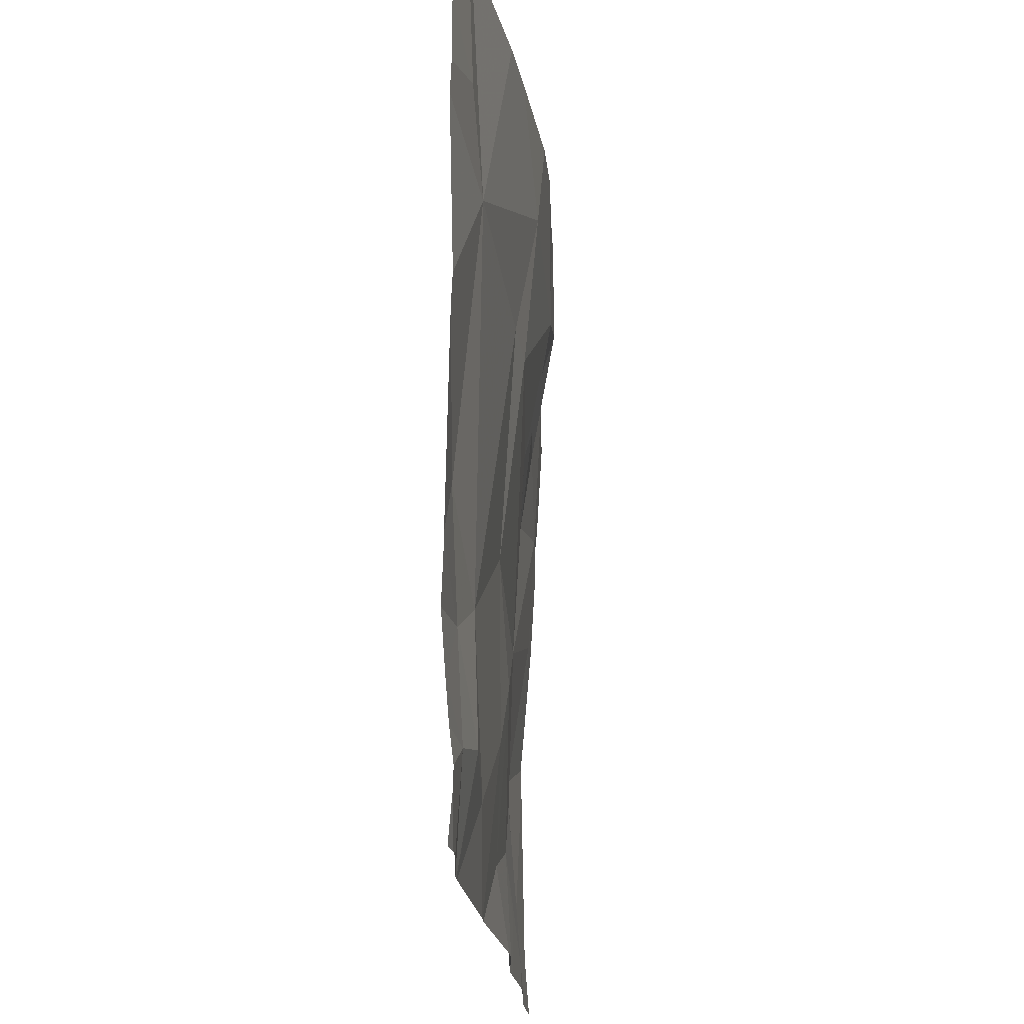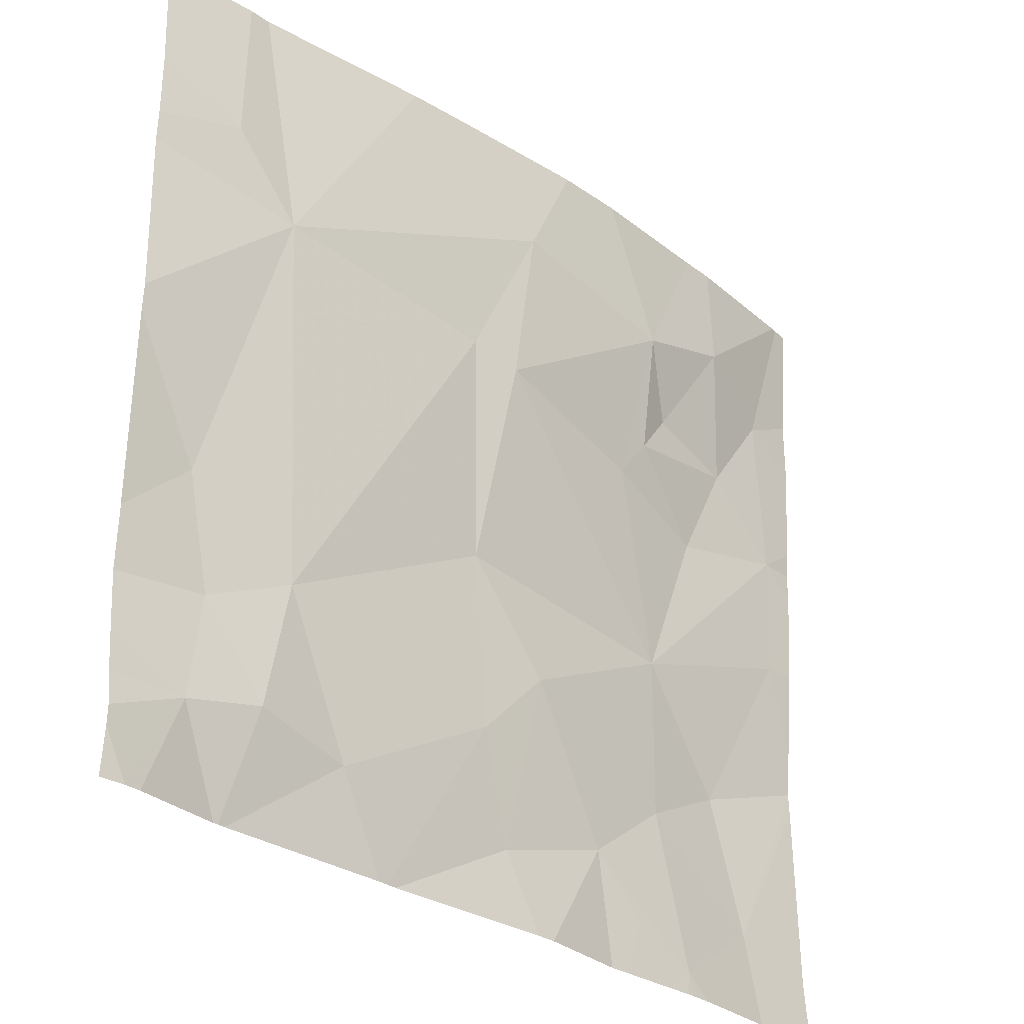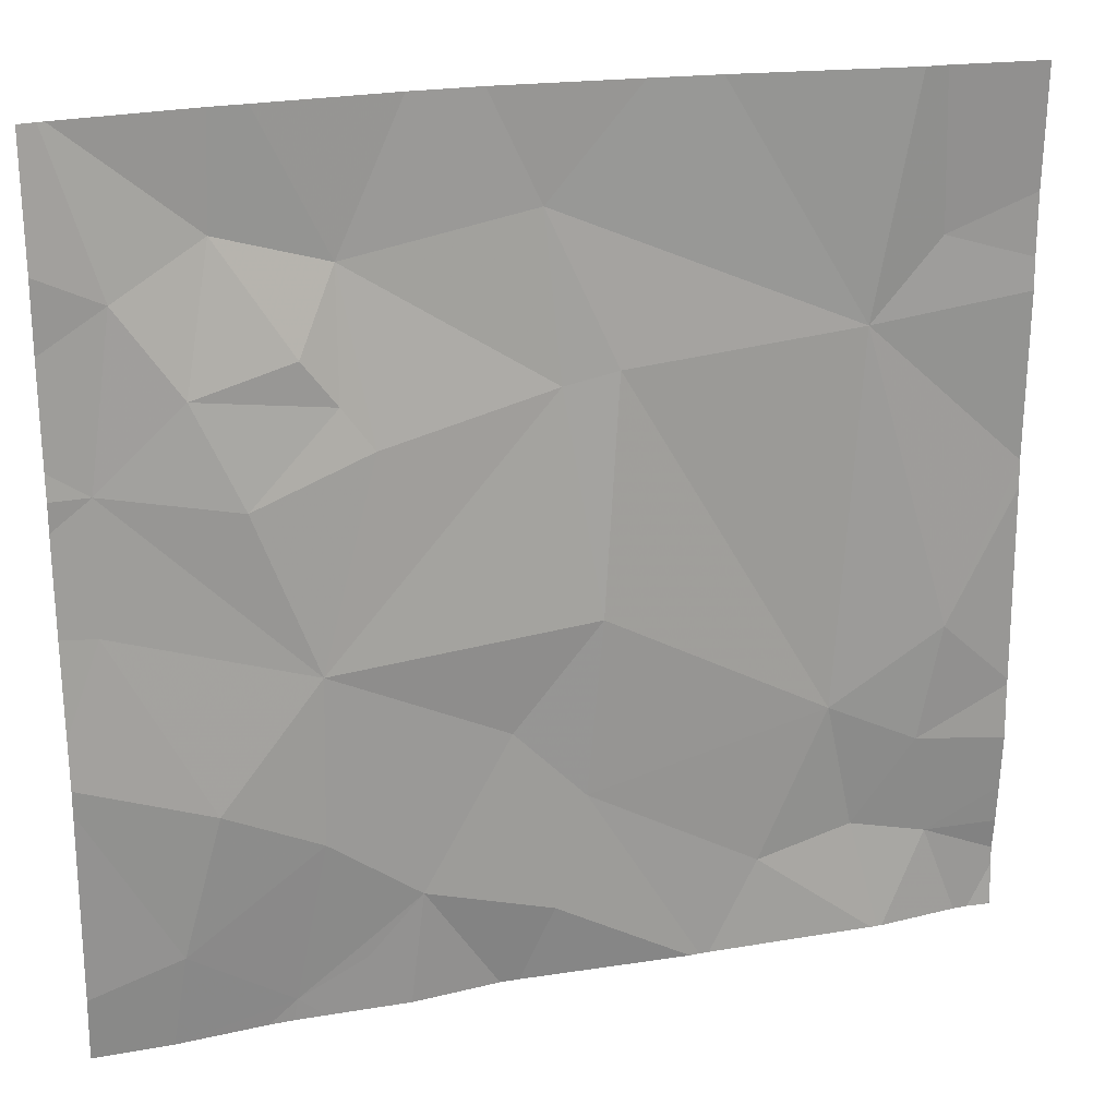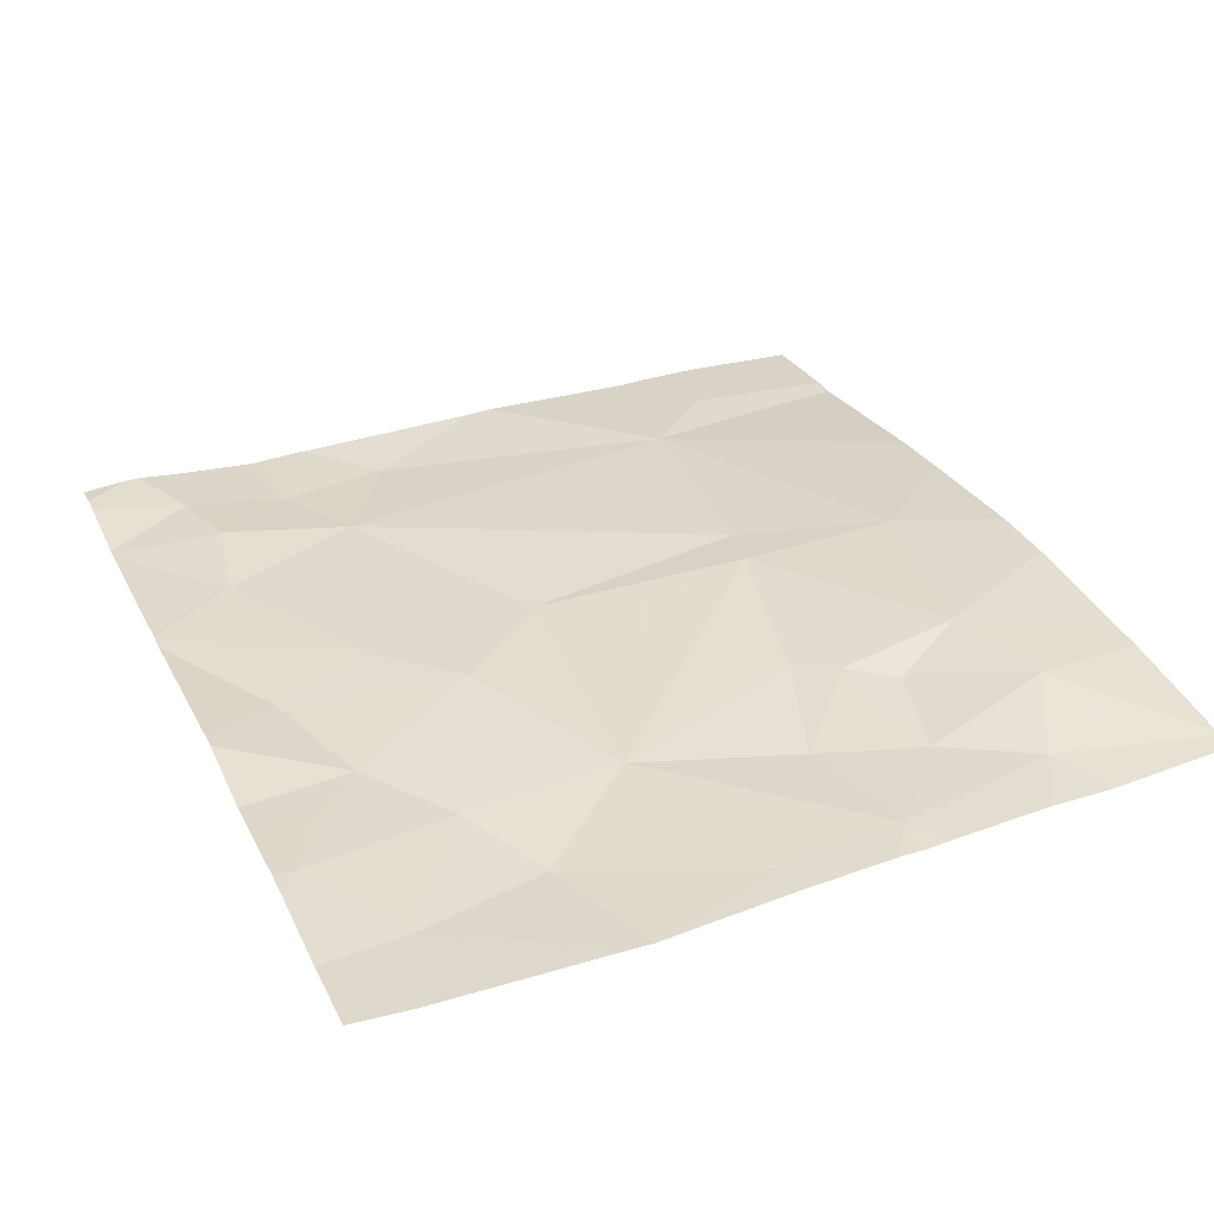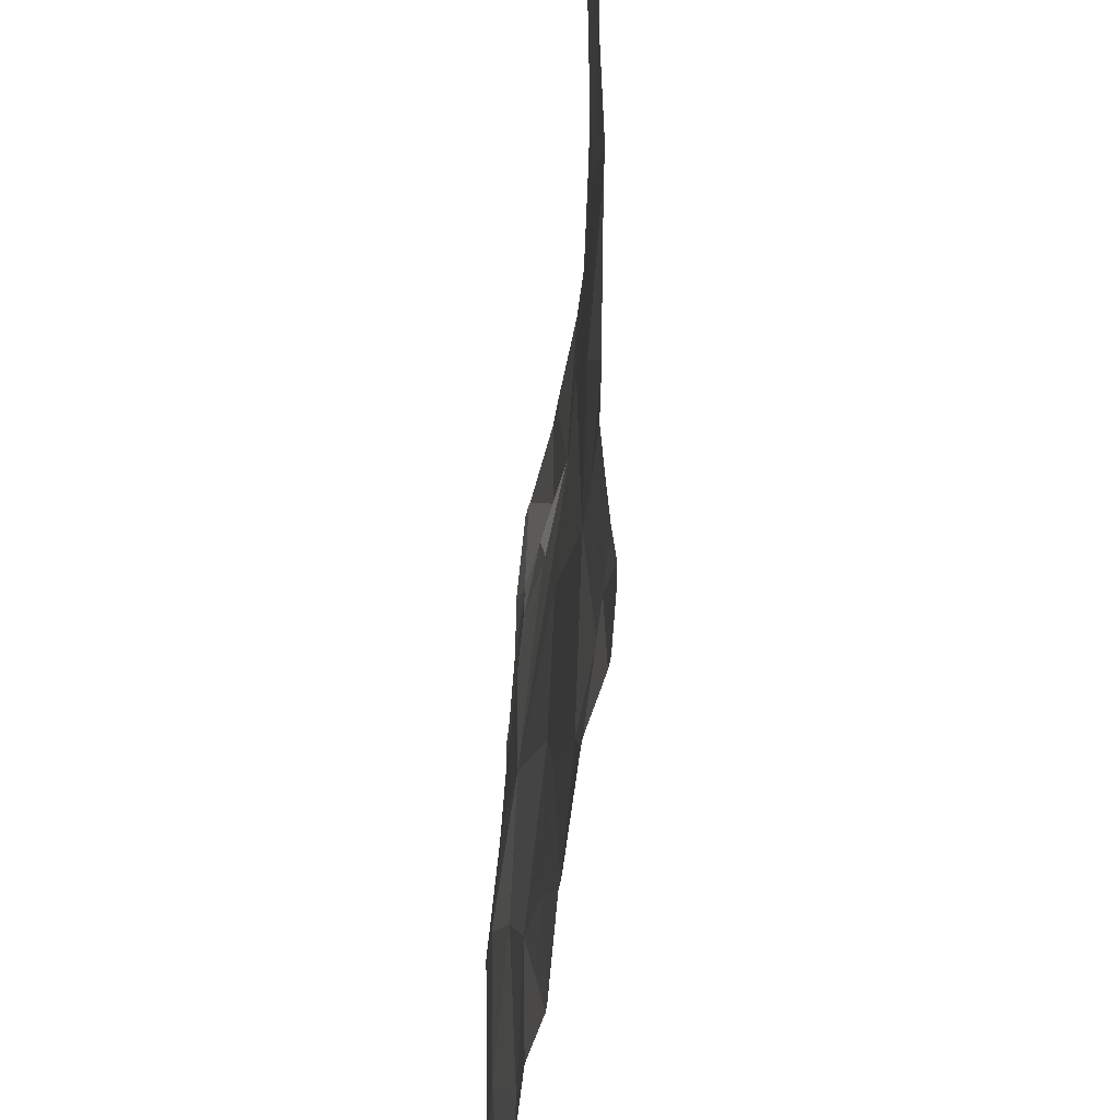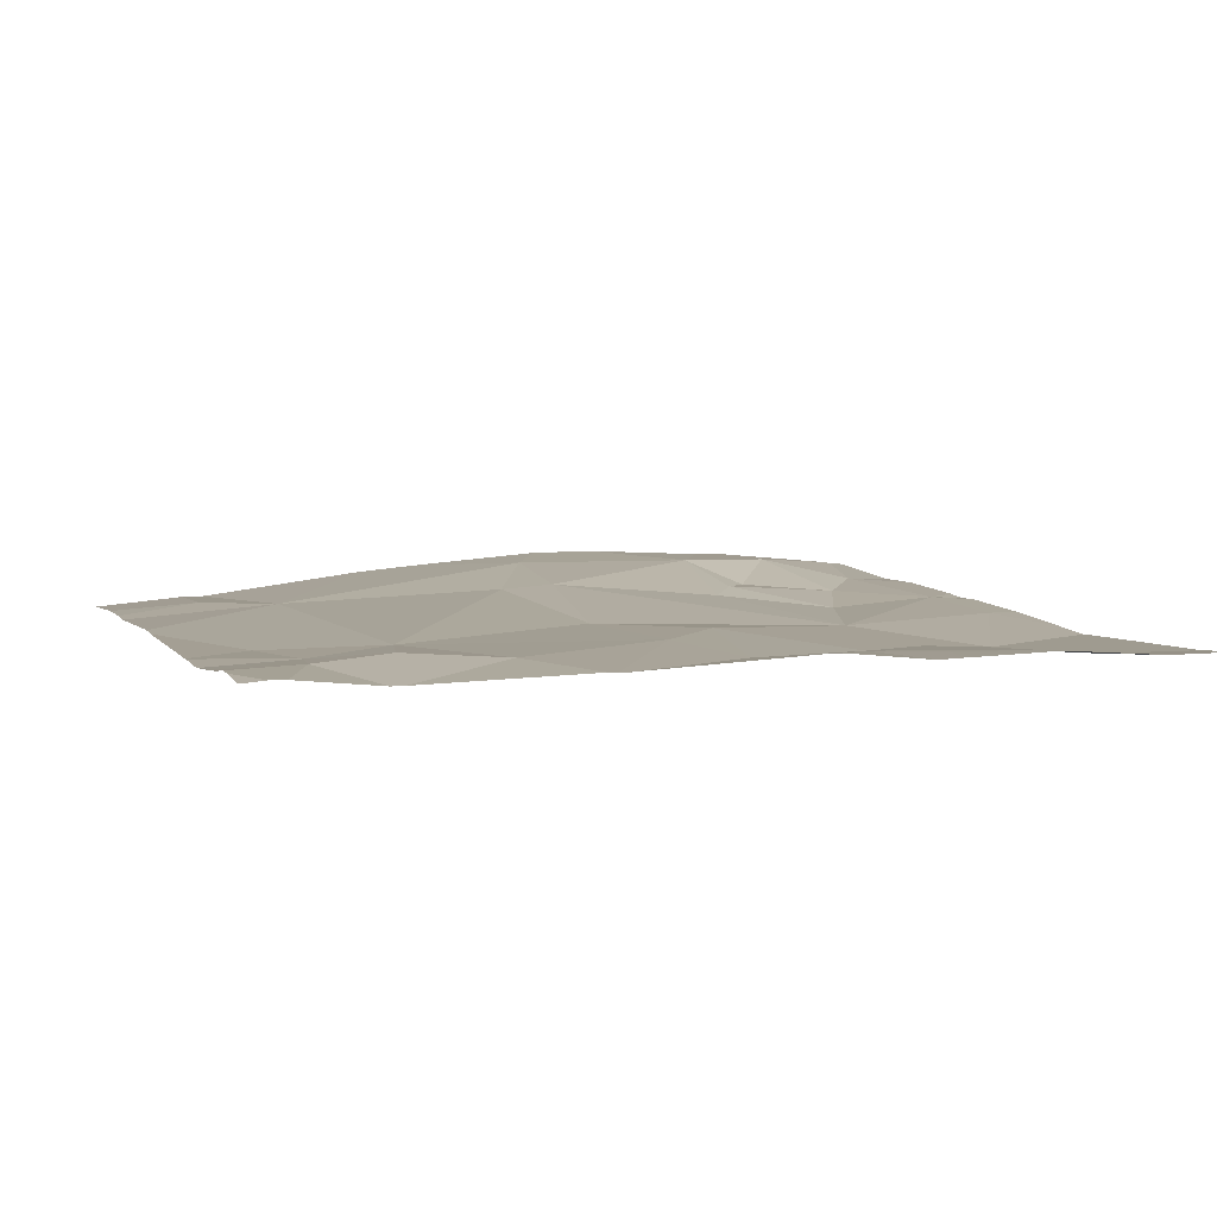
<metadata>
{"format":"obj","ext":"obj","renderer":"f3d","projection":"perspective","resolution":1024,"background":"white","views":[{"elev":-19.6,"azim":-85.4,"up":"+Y"},{"elev":-30.5,"azim":-45.8,"up":"+Y"},{"elev":22.1,"azim":162.0,"up":"+Y"},{"elev":33.4,"azim":66.6,"up":"+Z"},{"elev":-38.8,"azim":-96.0,"up":"+Y"},{"elev":4.8,"azim":-19.2,"up":"+Z"}]}
</metadata>
<code>
v -118.1 251.2 483.3
v -119.8 251.2 483.2
v -118.1 251.2 483.3
v -118.4 251.2 483.3
v -119.5 249.5 483.3
v -118.1 251.2 483.3
v -118.9 251.2 483.3
v -118.2 249.5 483.2
v -118.6 249.5 483.2
v -118.5 249.4 483.2
v -118 251.2 483.3
v -118.7 249.6 483.2
v -118.6 249.3 483.2
v -118.4 249.3 483.2
v -119.9 249.5 483.3
v -119.8 251.2 483.2
v -120 249.3 483.3
v -118.4 251.2 483.3
v -119 249.5 483.2
v -118.3 249.9 483.2
v -118 249.9 483.2
v -118 249.9 483.2
v -118 249.5 483.2
v -118.5 249.3 483.2
v -118.2 249.3 483.2
v -119.1 249.8 483.3
v -118.9 249.9 483.3
v -118.5 249.7 483.2
v -119.6 249.9 483.3
v -119.9 250 483.2
v -119.8 249.8 483.2
v -118.5 250.1 483.2
v -119.7 249.6 483.3
v -119.1 250.1 483.3
v -118.1 250.3 483.2
v -118 250.3 483.2
v -118 250.1 483.2
v -118 250.5 483.3
v -118.1 250.5 483.3
v -119 250.6 483.3
v -118.3 250.7 483.3
v -118.2 250.9 483.3
v -119 251 483.3
v -119.2 250.7 483.3
v -119.7 250.7 483.3
v -119.7 249.3 483.2
v -118.1 249.3 483.2
v -118 250.6 483.3
v -118 250.5 483.3
v -118.5 250.8 483.3
v -118.6 250.6 483.3
v -118.6 250.9 483.3
v -118.7 250.6 483.3
v -119.8 250.9 483.3
v -119.4 249.3 483.2
v -118.4 251 483.3
v -118.4 250.5 483.2
v -118 251 483.3
v -118 250.8 483.3
v -120 249.4 483.3
v -120 249.5 483.3
v -120 249.3 483.2
v -118.8 251.2 483.3
v -120 249.6 483.2
v -120 249.5 483.2
v -120 249.9 483.2
v -120 249.9 483.2
v -120 249.8 483.2
v -120 250.8 483.2
v -120 250.4 483.2
v -120 250.8 483.2
v -120 250.3 483.2
v -120 251 483.2
v -120 249.3 483.3
v -118.9 249.3 483.3
v -118.7 249.3 483.2
v -120 249.3 483.2
v -119.8 249.3 483.2
v -118.4 249.3 483.2
v -118.9 249.3 483.3
v -119.3 249.3 483.2
v -118.5 249.3 483.2
v -118 249.3 483.2
v -119.3 249.3 483.2
v -119.8 249.3 483.2
v -120 249.3 483.2
v -119.4 251.2 483.3
v -119.2 251.2 483.3
v -119.9 251.2 483.2
v -120 251.2 483.2
f 24 9 13
f 9 10 12
f 25 10 14
f 60 15 61
f 90 73 89
f 89 73 16
f 13 12 76
f 76 12 75
f 88 43 7
f 87 45 43
f 21 20 8
f 22 8 23
f 23 8 47
f 81 26 84
f 27 12 28
f 29 5 26
f 29 30 31
f 32 28 20
f 33 15 78
f 33 29 31
f 28 10 8
f 75 12 19
f 27 26 19
f 20 28 8
f 29 33 5
f 31 30 66
f 46 33 85
f 26 5 55
f 64 31 68
f 75 19 80
f 10 28 12
f 31 15 33
f 29 26 34
f 12 27 19
f 36 35 37
f 37 35 21
f 35 20 21
f 38 35 36
f 35 39 32
f 34 32 40
f 35 32 20
f 32 34 27
f 27 34 26
f 21 8 22
f 28 32 27
f 41 39 42
f 44 43 45
f 74 15 17
f 48 39 49
f 49 39 38
f 38 39 35
f 51 50 52
f 53 51 52
f 44 40 43
f 42 39 48
f 69 54 71
f 40 53 52
f 41 56 50
f 57 32 39
f 34 44 29
f 30 45 70
f 32 57 53
f 57 41 51
f 41 50 51
f 17 60 62
f 53 40 32
f 30 29 45
f 44 45 29
f 39 41 57
f 51 53 57
f 34 40 44
f 43 52 63
f 58 42 59
f 6 42 1
f 56 52 50
f 54 45 2
f 3 58 11
f 52 56 18
f 1 58 3
f 52 43 40
f 59 42 48
f 41 42 56
f 87 43 88
f 15 60 17
f 14 10 79
f 61 15 65
f 17 62 77
f 13 9 12
f 4 52 18
f 64 15 31
f 65 15 64
f 24 10 9
f 66 30 72
f 67 31 66
f 25 8 10
f 68 31 67
f 16 54 2
f 2 45 87
f 69 45 54
f 70 45 69
f 47 8 25
f 46 5 33
f 71 54 73
f 72 30 70
f 73 54 16
f 55 5 46
f 18 56 6
f 77 62 86
f 78 15 74
f 1 42 58
f 79 10 82
f 80 19 81
f 6 56 42
f 81 19 26
f 82 10 24
f 83 23 47
f 7 43 63
f 84 26 55
f 85 33 78
f 63 52 4

</code>
